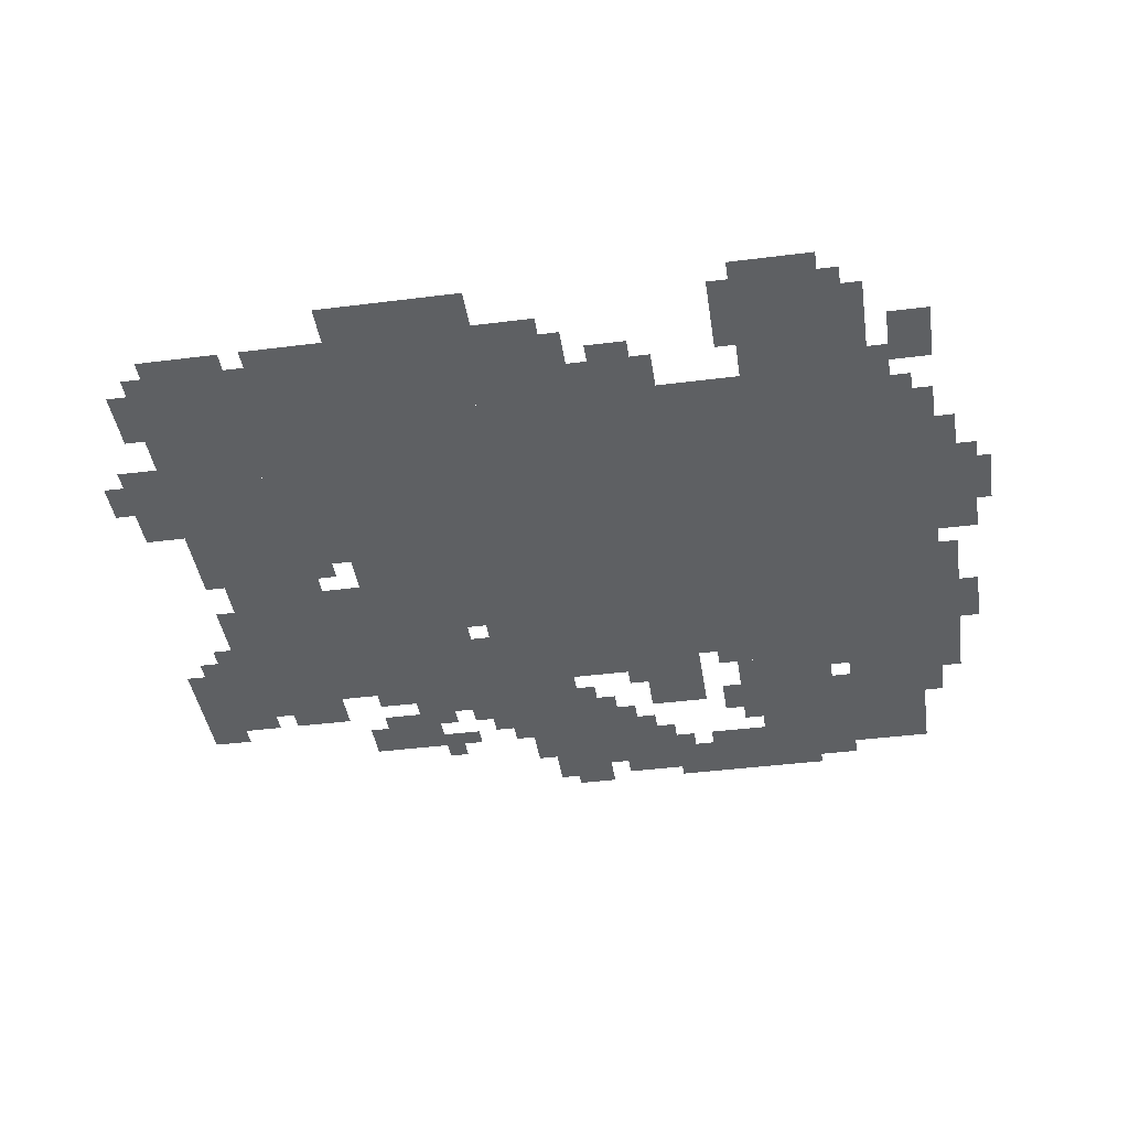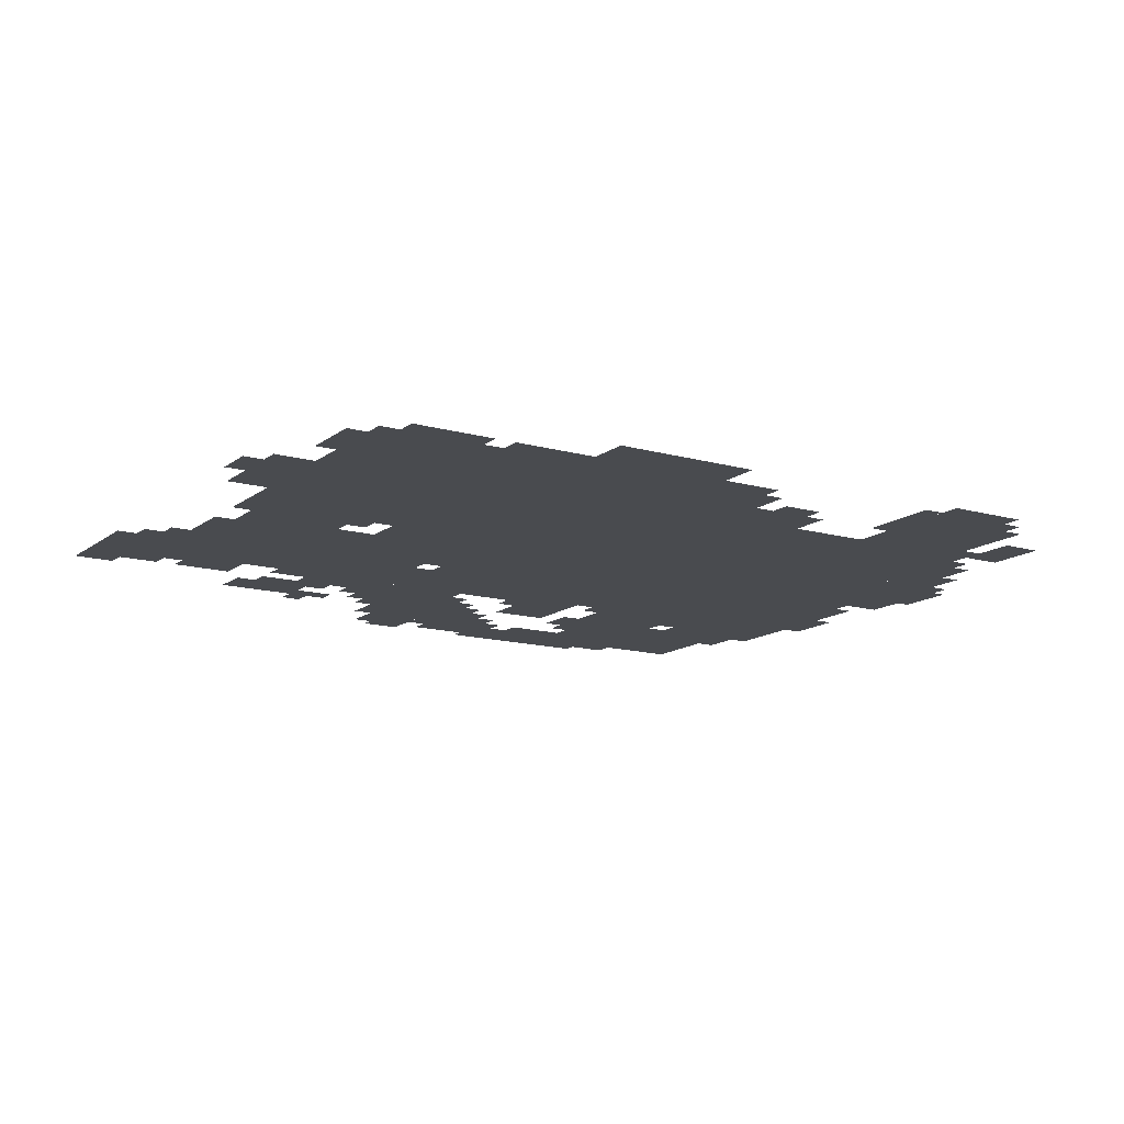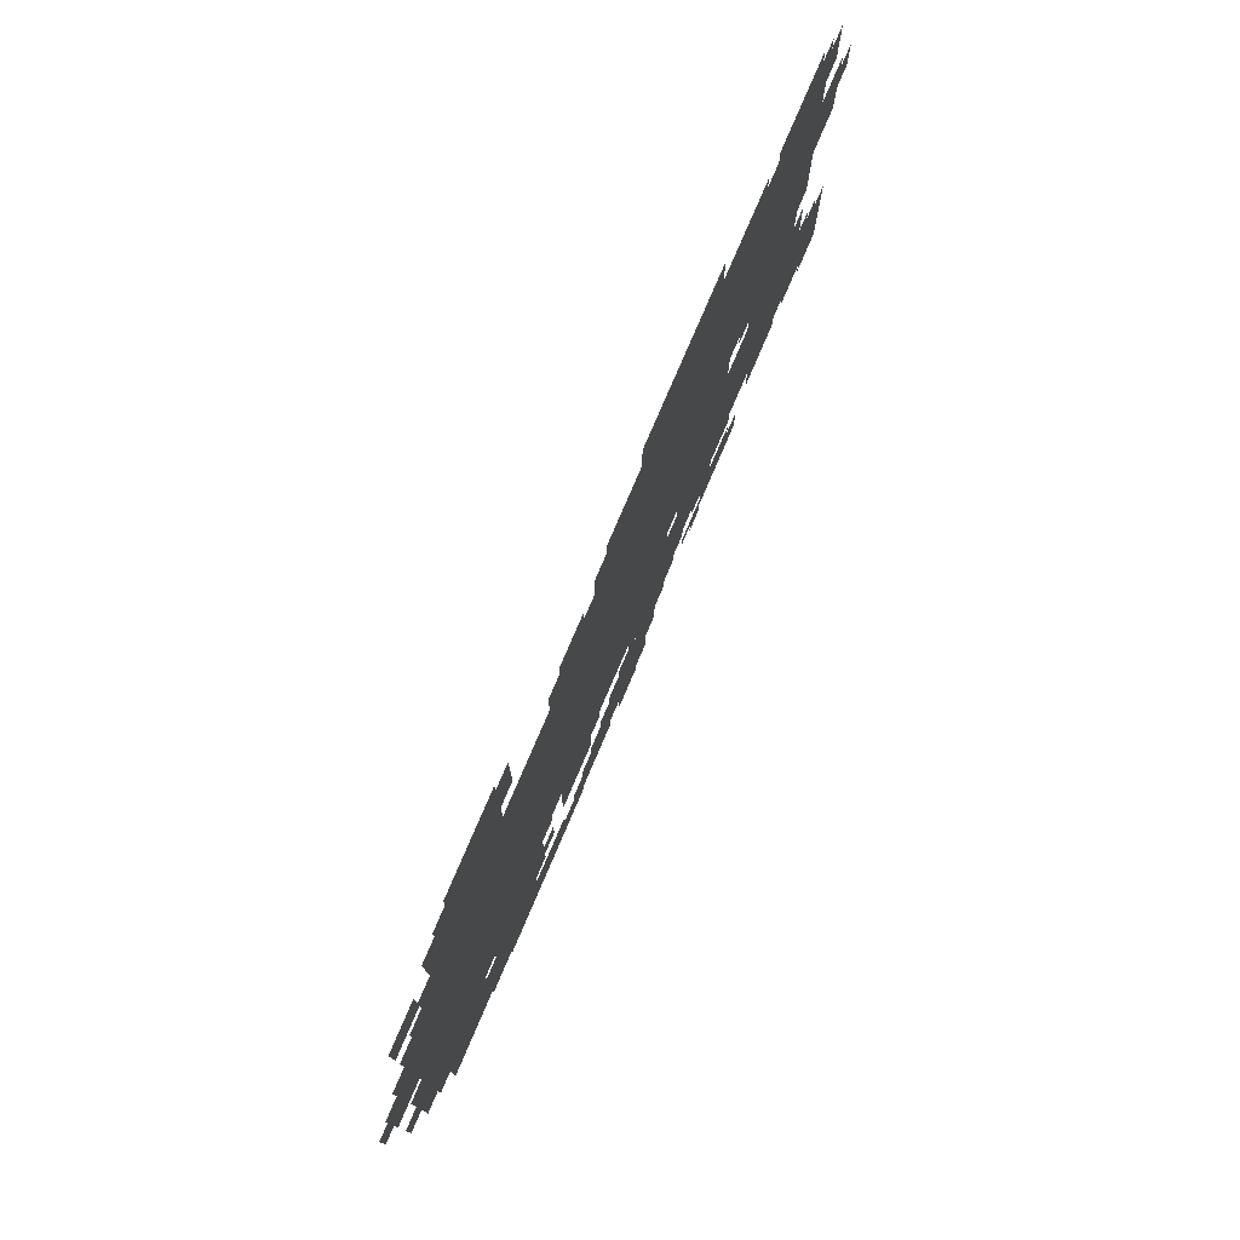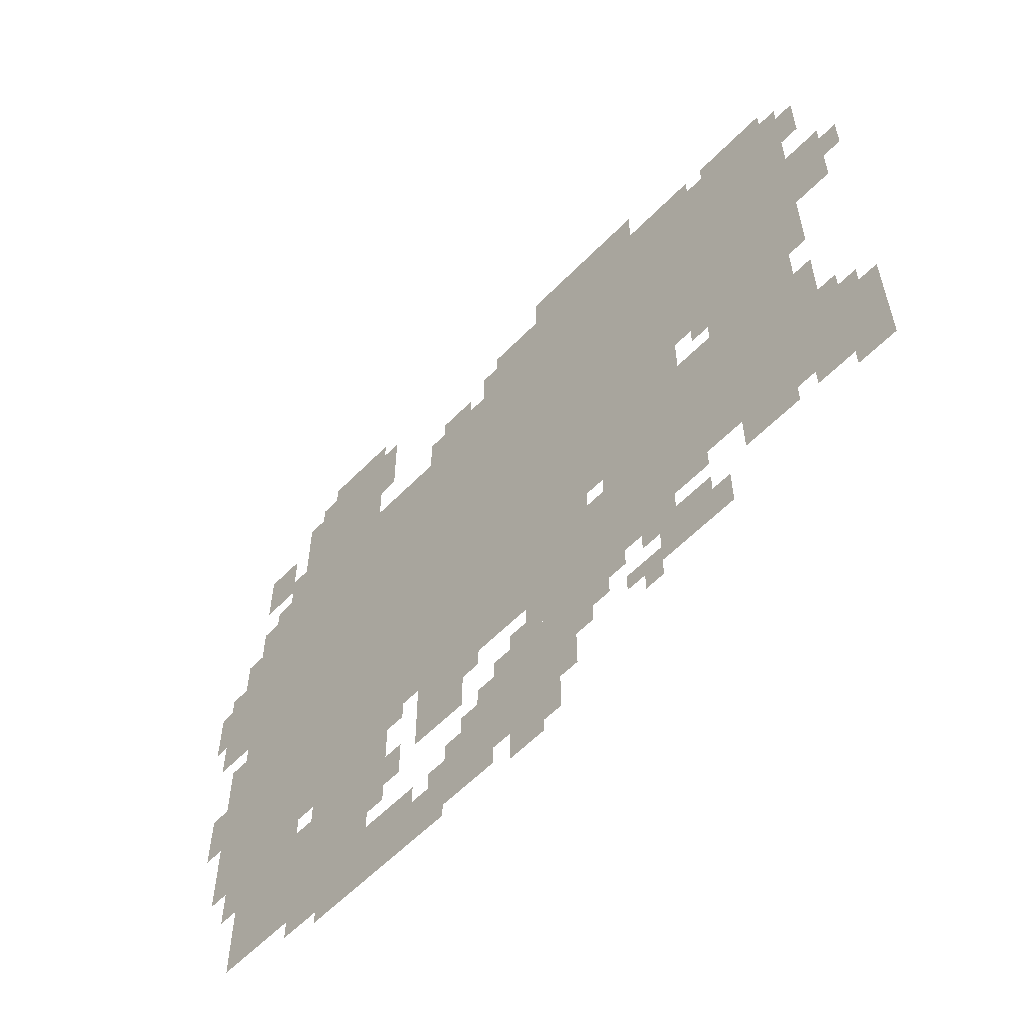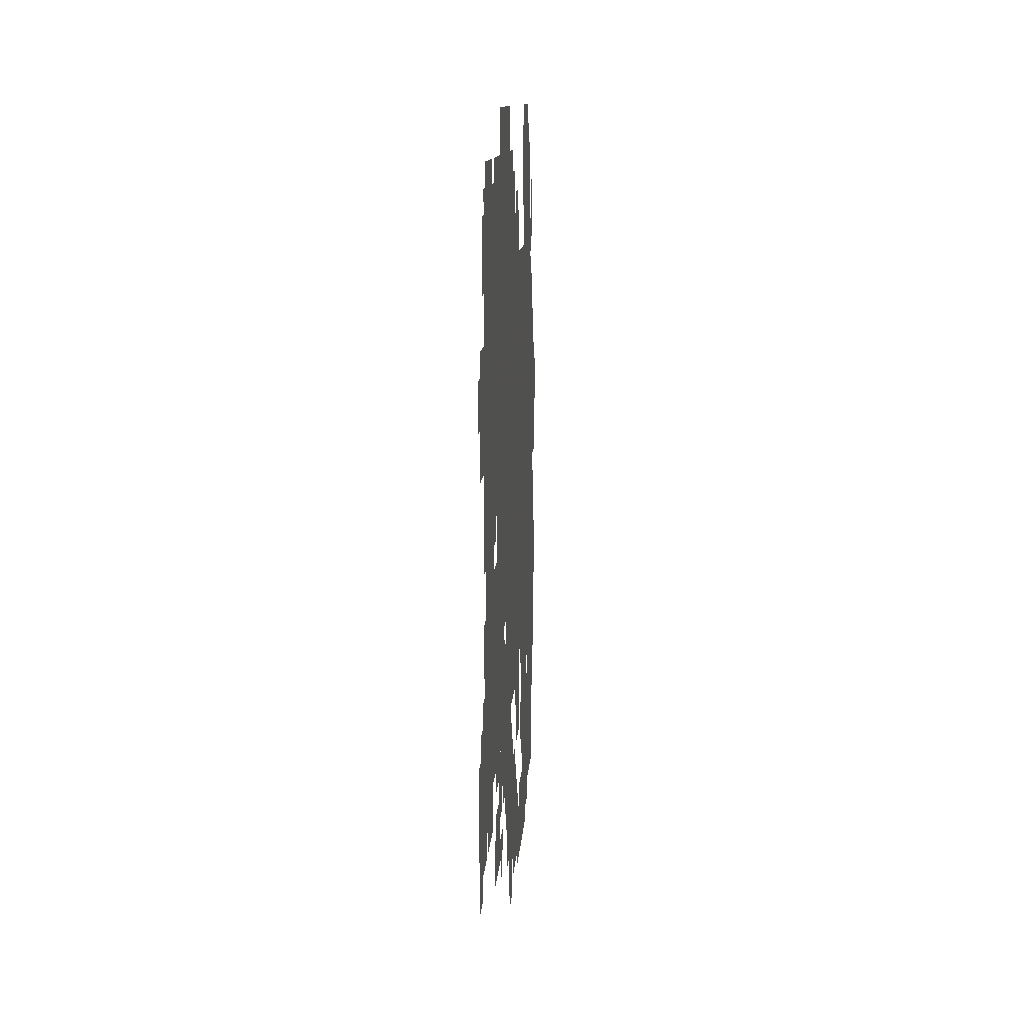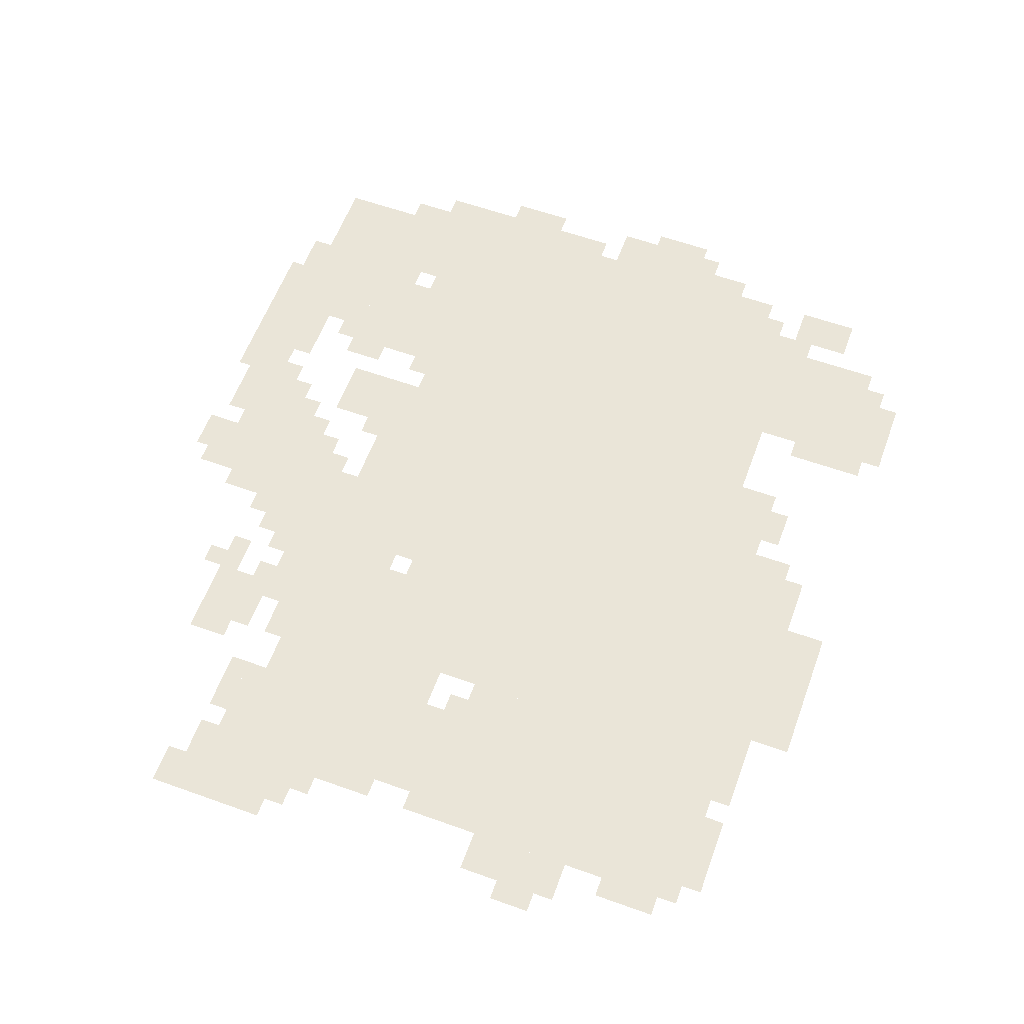
<metadata>
{"format":"obj","ext":"obj","renderer":"f3d","projection":"perspective","resolution":1024,"background":"white","views":[{"elev":-42.2,"azim":-171.4,"up":"+Z"},{"elev":-13.9,"azim":147.9,"up":"+Z"},{"elev":78.2,"azim":-66.8,"up":"+Y"},{"elev":-58.4,"azim":46.4,"up":"+Y"},{"elev":10.1,"azim":93.3,"up":"+Y"},{"elev":59.5,"azim":110.2,"up":"+Z"}]}
</metadata>
<code>
g Vtuber_aqua_2-mesh
v -800 470 0
v -800 982 0
v -1248 982 0
v -1248 470 0
v -352 470 0
v -352 982 0
v -800 982 0
v -800 470 0
v -128 694 0
v -128 1142 0
v -256 1142 0
v -256 694 0
v -128 278 0
v -128 694 0
v -256 694 0
v -256 278 0
v -576 310 0
v -576 438 0
v -896 438 0
v -896 310 0
v -256 310 0
v -256 438 0
v -576 438 0
v -576 310 0
v -992 54 0
v -992 182 0
v -1280 182 0
v -1280 54 0
v -928 310 0
v -928 470 0
v -1152 470 0
v -1152 310 0
v -288 982 0
v -288 1142 0
v -512 1142 0
v -512 982 0
v -512 982 0
v -512 1142 0
v -736 1142 0
v -736 982 0
v -1024 982 0
v -1024 1174 0
v -1184 1174 0
v -1184 982 0
v -1152 310 0
v -1152 470 0
v -1344 470 0
v -1344 310 0
v -576 86 0
v -576 246 0
v -736 246 0
v -736 86 0
v 0 246 0
v 0 406 0
v -128 406 0
v -128 246 0
v -256 438 0
v -256 598 0
v -352 598 0
v -352 438 0
v -256 822 0
v -256 982 0
v -352 982 0
v -352 822 0
v -256 662 0
v -256 822 0
v -352 822 0
v -352 662 0
v -1248 470 0
v -1248 694 0
v -1312 694 0
v -1312 470 0
v -1248 694 0
v -1248 918 0
v -1312 918 0
v -1312 694 0
v -1120 182 0
v -1120 246 0
v -1312 246 0
v -1312 182 0
v -928 182 0
v -928 246 0
v -1120 246 0
v -1120 182 0
v -384 246 0
v -384 310 0
v -544 310 0
v -544 246 0
v -320 150 0
v -320 246 0
v -416 246 0
v -416 150 0
v -800 214 0
v -800 310 0
v -896 310 0
v -896 214 0
v -416 1142 0
v -416 1206 0
v -544 1206 0
v -544 1142 0
v -864 22 0
v -864 86 0
v -992 86 0
v -992 22 0
v -736 22 0
v -736 86 0
v -864 86 0
v -864 22 0
v -544 246 0
v -544 310 0
v -672 310 0
v -672 246 0
v -96 854 0
v -96 1110 0
v -128 1110 0
v -128 854 0
v -96 630 0
v -96 854 0
v -128 854 0
v -128 630 0
v -736 982 0
v -736 1046 0
v -832 1046 0
v -832 982 0
v -32 822 0
v -32 918 0
v -96 918 0
v -96 822 0
v -608 22 0
v -608 86 0
v -704 86 0
v -704 22 0
v -736 86 0
v -736 182 0
v -800 182 0
v -800 86 0
v -1248 982 0
v -1248 1078 0
v -1312 1078 0
v -1312 982 0
v -736 438 0
v -736 470 0
v -928 470 0
v -928 438 0
v -544 438 0
v -544 470 0
v -736 470 0
v -736 438 0
v -1312 598 0
v -1312 694 0
v -1376 694 0
v -1376 598 0
v -1312 694 0
v -1312 790 0
v -1376 790 0
v -1376 694 0
v -1152 278 0
v -1152 310 0
v -1344 310 0
v -1344 278 0
v -544 1142 0
v -544 1206 0
v -640 1206 0
v -640 1142 0
v -960 278 0
v -960 310 0
v -1152 310 0
v -1152 278 0
v -512 182 0
v -512 246 0
v -576 246 0
v -576 182 0
v -32 758 0
v -32 822 0
v -96 822 0
v -96 758 0
v -832 982 0
v -832 1046 0
v -896 1046 0
v -896 982 0
v -832 0 0
v -832 22 0
v -960 22 0
v -960 0 0
v -960 0 0
v -960 22 0
v -1088 22 0
v -1088 0 0
v -352 438 0
v -352 470 0
v -448 470 0
v -448 438 0
v -960 246 0
v -960 278 0
v -1056 278 0
v -1056 246 0
v -992 22 0
v -992 54 0
v -1088 54 0
v -1088 22 0
v -96 470 0
v -96 566 0
v -128 566 0
v -128 470 0
v -1248 246 0
v -1248 278 0
v -1344 278 0
v -1344 246 0
v -1184 1046 0
v -1184 1142 0
v -1216 1142 0
v -1216 1046 0
v -1152 246 0
v -1152 278 0
v -1248 278 0
v -1248 246 0
v 0 822 0
v 0 886 0
v -32 886 0
v -32 822 0
v -736 1046 0
v -736 1110 0
v -768 1110 0
v -768 1046 0
v -800 1046 0
v -800 1078 0
v -864 1078 0
v -864 1046 0
v -896 374 0
v -896 438 0
v -928 438 0
v -928 374 0
v -1344 406 0
v -1344 470 0
v -1376 470 0
v -1376 406 0
v -896 86 0
v -896 118 0
v -960 118 0
v -960 86 0
v -160 246 0
v -160 278 0
v -224 278 0
v -224 246 0
v -1312 790 0
v -1312 854 0
v -1344 854 0
v -1344 790 0
v -416 118 0
v -416 182 0
v -448 182 0
v -448 118 0
v -288 150 0
v -288 214 0
v -320 214 0
v -320 150 0
v -640 0 0
v -640 22 0
v -704 22 0
v -704 0 0
v -800 86 0
v -800 150 0
v -832 150 0
v -832 86 0
v -64 406 0
v -64 470 0
v -96 470 0
v -96 406 0
v -256 598 0
v -256 662 0
v -288 662 0
v -288 598 0
v 0 214 0
v 0 246 0
v -64 246 0
v -64 214 0
v -320 278 0
v -320 310 0
v -384 310 0
v -384 278 0
v -992 1110 0
v -992 1174 0
v -1024 1174 0
v -1024 1110 0
v -1088 1174 0
v -1088 1206 0
v -1152 1206 0
v -1152 1174 0
v -992 1046 0
v -992 1110 0
v -1024 1110 0
v -1024 1046 0
v -256 982 0
v -256 1046 0
v -288 1046 0
v -288 982 0
v -256 1046 0
v -256 1110 0
v -288 1110 0
v -288 1046 0
v -1184 982 0
v -1184 1046 0
v -1216 1046 0
v -1216 982 0
v -96 406 0
v -96 470 0
v -128 470 0
v -128 406 0
v -448 438 0
v -448 470 0
v -512 470 0
v -512 438 0
v -1024 1174 0
v -1024 1206 0
v -1088 1206 0
v -1088 1174 0
v -1088 22 0
v -1088 54 0
v -1152 54 0
v -1152 22 0
v -1056 246 0
v -1056 278 0
v -1120 278 0
v -1120 246 0
v -1376 694 0
v -1376 758 0
v -1399 758 0
v -1399 694 0
v -1312 502 0
v -1312 566 0
v -1344 566 0
v -1344 502 0
v -64 1014 0
v -64 1078 0
v -96 1078 0
v -96 1014 0
v -704 54 0
v -704 86 0
v -736 86 0
v -736 54 0
v -768 278 0
v -768 310 0
v -800 310 0
v -800 278 0
v -672 246 0
v -672 278 0
v -704 278 0
v -704 246 0
v -416 214 0
v -416 246 0
v -448 246 0
v -448 214 0
v -544 150 0
v -544 182 0
v -576 182 0
v -576 150 0
v -448 150 0
v -448 182 0
v -480 182 0
v -480 150 0
v -736 182 0
v -736 214 0
v -768 214 0
v -768 182 0
v -480 214 0
v -480 246 0
v -512 246 0
v -512 214 0
v -832 86 0
v -832 118 0
v -864 118 0
v -864 86 0
v -960 150 0
v -960 182 0
v -992 182 0
v -992 150 0
v -32 406 0
v -32 438 0
v -64 438 0
v -64 406 0
v -224 246 0
v -224 278 0
v -256 278 0
v -256 246 0
v -64 982 0
v -64 1014 0
v -96 1014 0
v -96 982 0
v -896 342 0
v -896 374 0
v -928 374 0
v -928 342 0
v -1344 374 0
v -1344 406 0
v -1376 406 0
v -1376 374 0
v -1376 662 0
v -1376 694 0
v -1399 694 0
v -1399 662 0
v -1248 918 0
v -1248 950 0
v -1280 950 0
v -1280 918 0
v -288 630 0
v -288 662 0
v -320 662 0
v -320 630 0
v -1216 982 0
v -1216 1014 0
v -1248 1014 0
v -1248 982 0
v -960 86 0
v -960 118 0
v -992 118 0
v -992 86 0
v -1312 470 0
v -1312 502 0
v -1344 502 0
v -1344 470 0
g Vtuber_aqua_2-mesh_0
f 3 2 1
f 1 4 3
f 7 6 5
f 5 8 7
f 11 10 9
f 9 12 11
f 15 14 13
f 13 16 15
f 19 18 17
f 17 20 19
f 23 22 21
f 21 24 23
f 27 26 25
f 25 28 27
f 31 30 29
f 29 32 31
f 35 34 33
f 33 36 35
f 39 38 37
f 37 40 39
f 43 42 41
f 41 44 43
f 47 46 45
f 45 48 47
f 51 50 49
f 49 52 51
f 55 54 53
f 53 56 55
f 59 58 57
f 57 60 59
f 63 62 61
f 61 64 63
f 67 66 65
f 65 68 67
f 71 70 69
f 69 72 71
f 75 74 73
f 73 76 75
f 79 78 77
f 77 80 79
f 83 82 81
f 81 84 83
f 87 86 85
f 85 88 87
f 91 90 89
f 89 92 91
f 95 94 93
f 93 96 95
f 99 98 97
f 97 100 99
f 103 102 101
f 101 104 103
f 107 106 105
f 105 108 107
f 111 110 109
f 109 112 111
f 115 114 113
f 113 116 115
f 119 118 117
f 117 120 119
f 123 122 121
f 121 124 123
f 127 126 125
f 125 128 127
f 131 130 129
f 129 132 131
f 135 134 133
f 133 136 135
f 139 138 137
f 137 140 139
f 143 142 141
f 141 144 143
f 147 146 145
f 145 148 147
f 151 150 149
f 149 152 151
f 155 154 153
f 153 156 155
f 159 158 157
f 157 160 159
f 163 162 161
f 161 164 163
f 167 166 165
f 165 168 167
f 171 170 169
f 169 172 171
f 175 174 173
f 173 176 175
f 179 178 177
f 177 180 179
f 183 182 181
f 181 184 183
f 187 186 185
f 185 188 187
f 191 190 189
f 189 192 191
f 195 194 193
f 193 196 195
f 199 198 197
f 197 200 199
f 203 202 201
f 201 204 203
f 207 206 205
f 205 208 207
f 211 210 209
f 209 212 211
f 215 214 213
f 213 216 215
f 219 218 217
f 217 220 219
f 223 222 221
f 221 224 223
f 227 226 225
f 225 228 227
f 231 230 229
f 229 232 231
f 235 234 233
f 233 236 235
f 239 238 237
f 237 240 239
f 243 242 241
f 241 244 243
f 247 246 245
f 245 248 247
f 251 250 249
f 249 252 251
f 255 254 253
f 253 256 255
f 259 258 257
f 257 260 259
f 263 262 261
f 261 264 263
f 267 266 265
f 265 268 267
f 271 270 269
f 269 272 271
f 275 274 273
f 273 276 275
f 279 278 277
f 277 280 279
f 283 282 281
f 281 284 283
f 287 286 285
f 285 288 287
f 291 290 289
f 289 292 291
f 295 294 293
f 293 296 295
f 299 298 297
f 297 300 299
f 303 302 301
f 301 304 303
f 307 306 305
f 305 308 307
f 311 310 309
f 309 312 311
f 315 314 313
f 313 316 315
f 319 318 317
f 317 320 319
f 323 322 321
f 321 324 323
f 327 326 325
f 325 328 327
f 331 330 329
f 329 332 331
f 335 334 333
f 333 336 335
f 339 338 337
f 337 340 339
f 343 342 341
f 341 344 343
f 347 346 345
f 345 348 347
f 351 350 349
f 349 352 351
f 355 354 353
f 353 356 355
f 359 358 357
f 357 360 359
f 363 362 361
f 361 364 363
f 367 366 365
f 365 368 367
f 371 370 369
f 369 372 371
f 375 374 373
f 373 376 375
f 379 378 377
f 377 380 379
f 383 382 381
f 381 384 383
f 387 386 385
f 385 388 387
f 391 390 389
f 389 392 391
f 395 394 393
f 393 396 395
f 399 398 397
f 397 400 399
f 403 402 401
f 401 404 403
f 407 406 405
f 405 408 407
f 411 410 409
f 409 412 411
f 415 414 413
f 413 416 415
f 419 418 417
f 417 420 419

</code>
